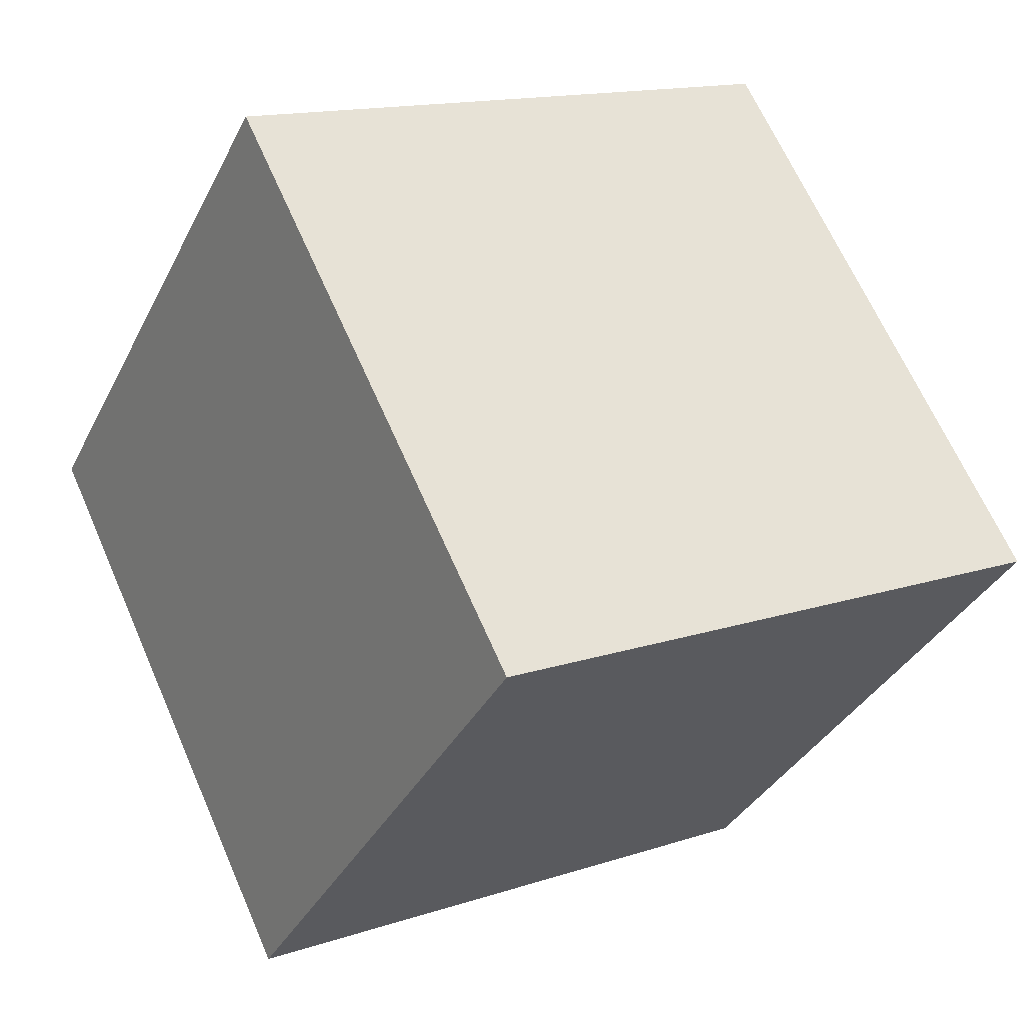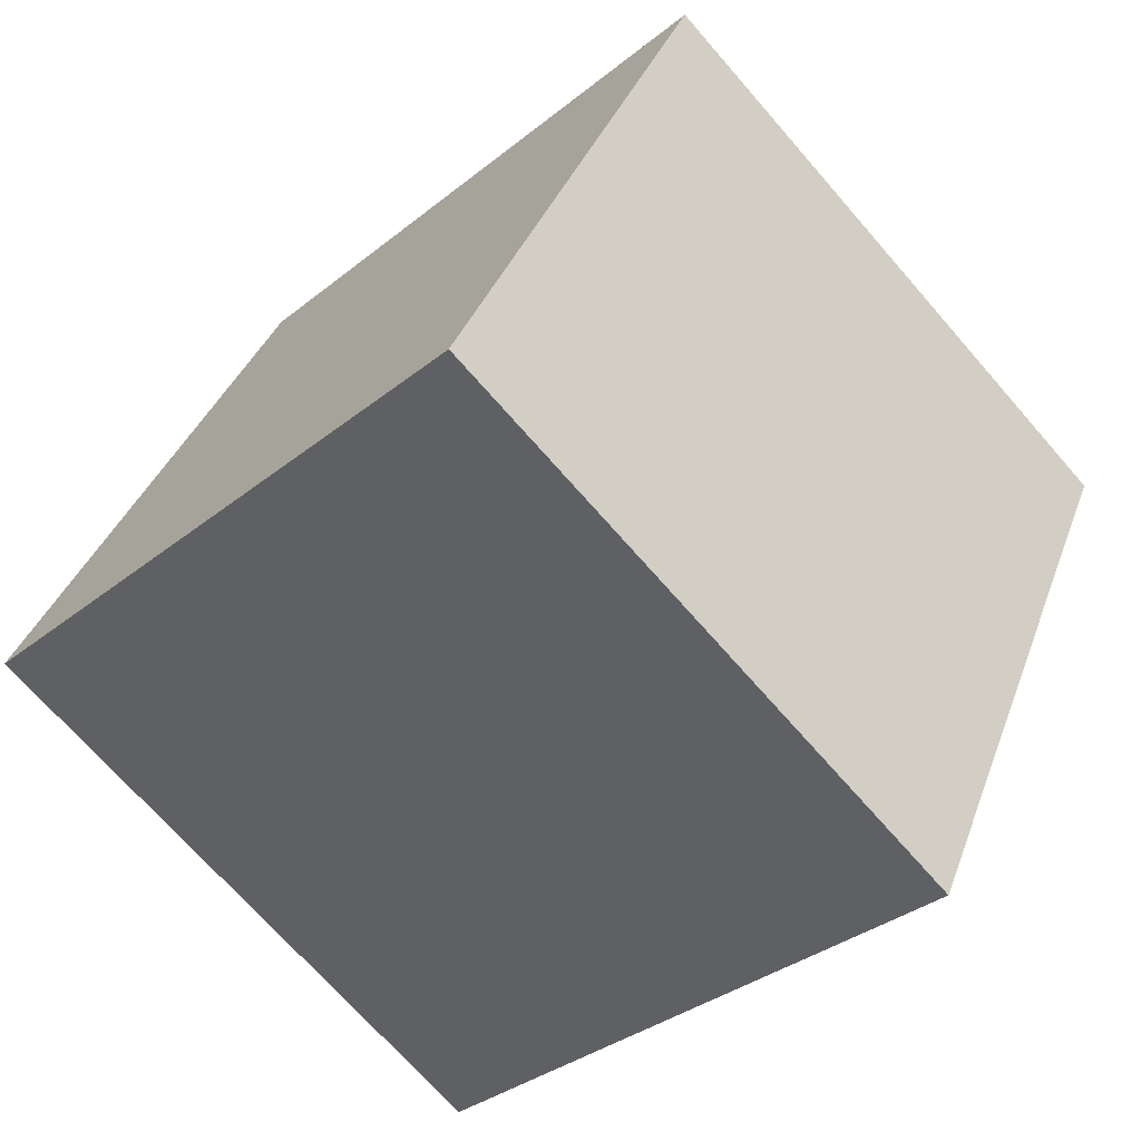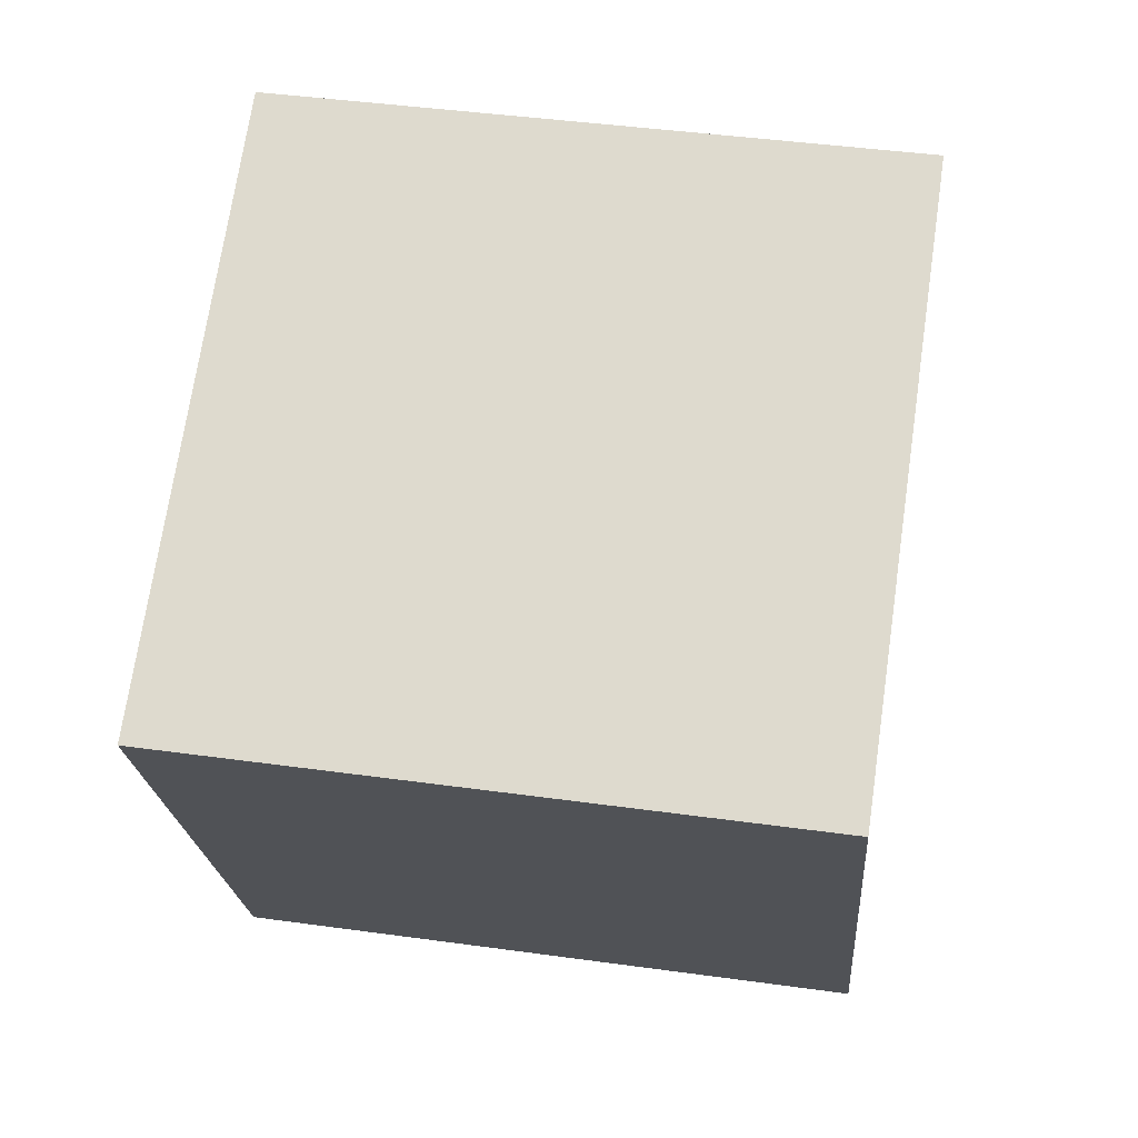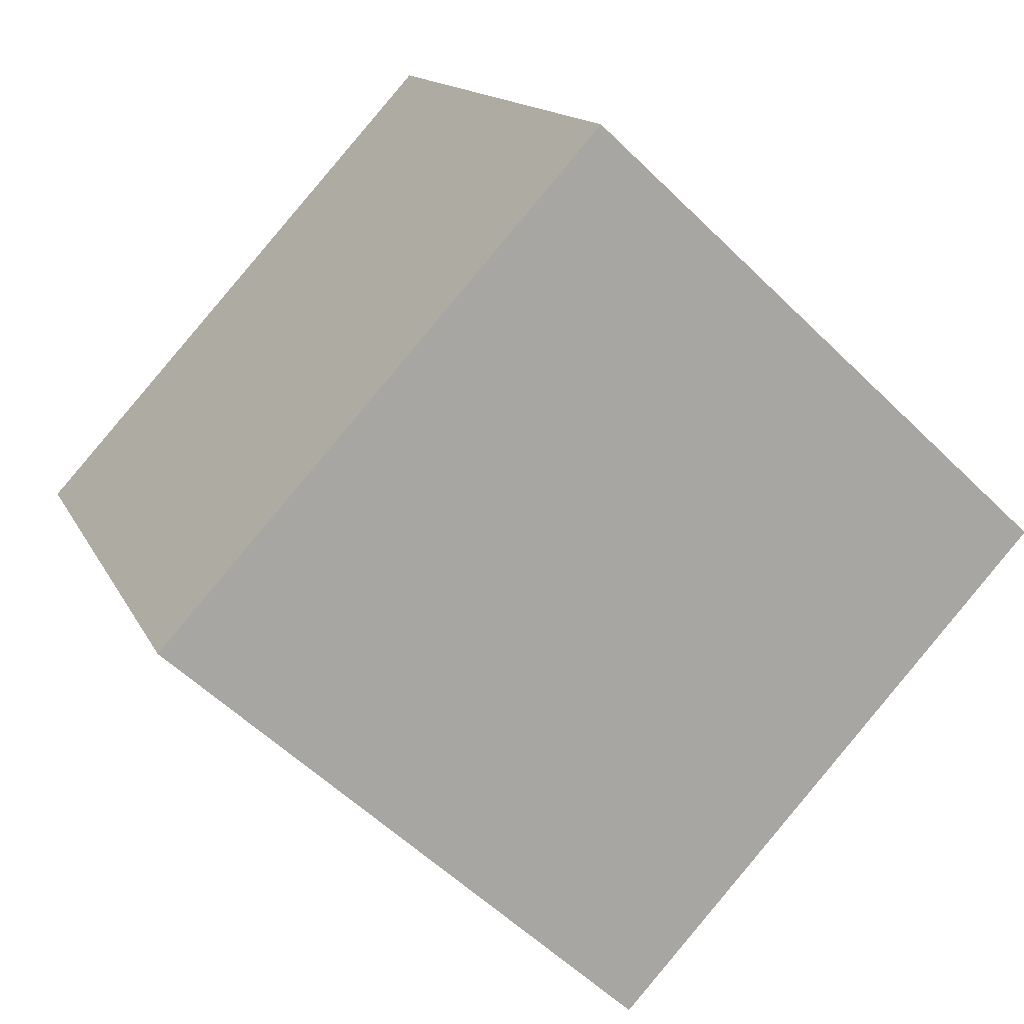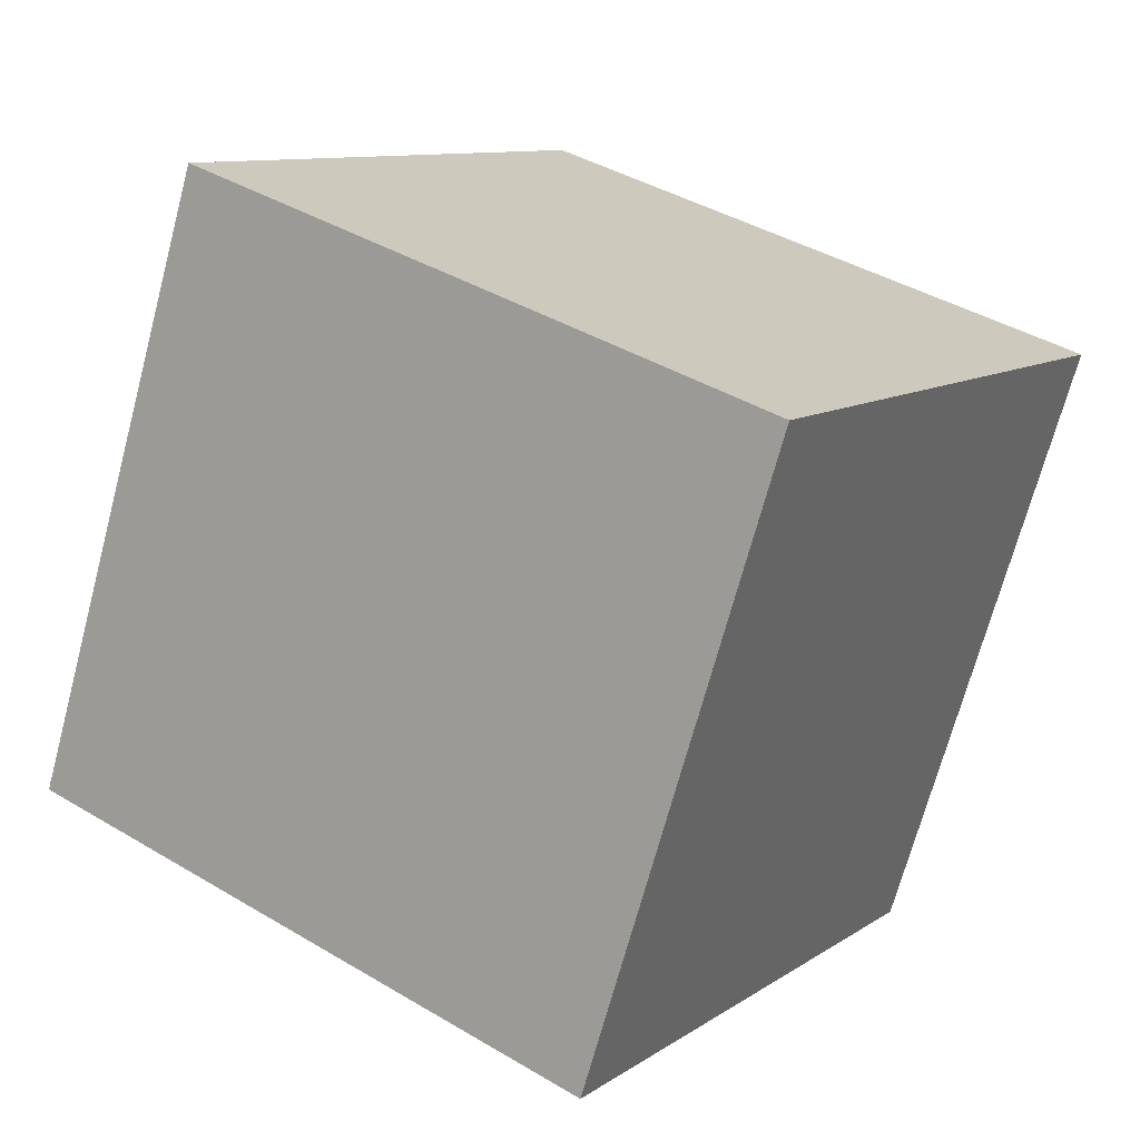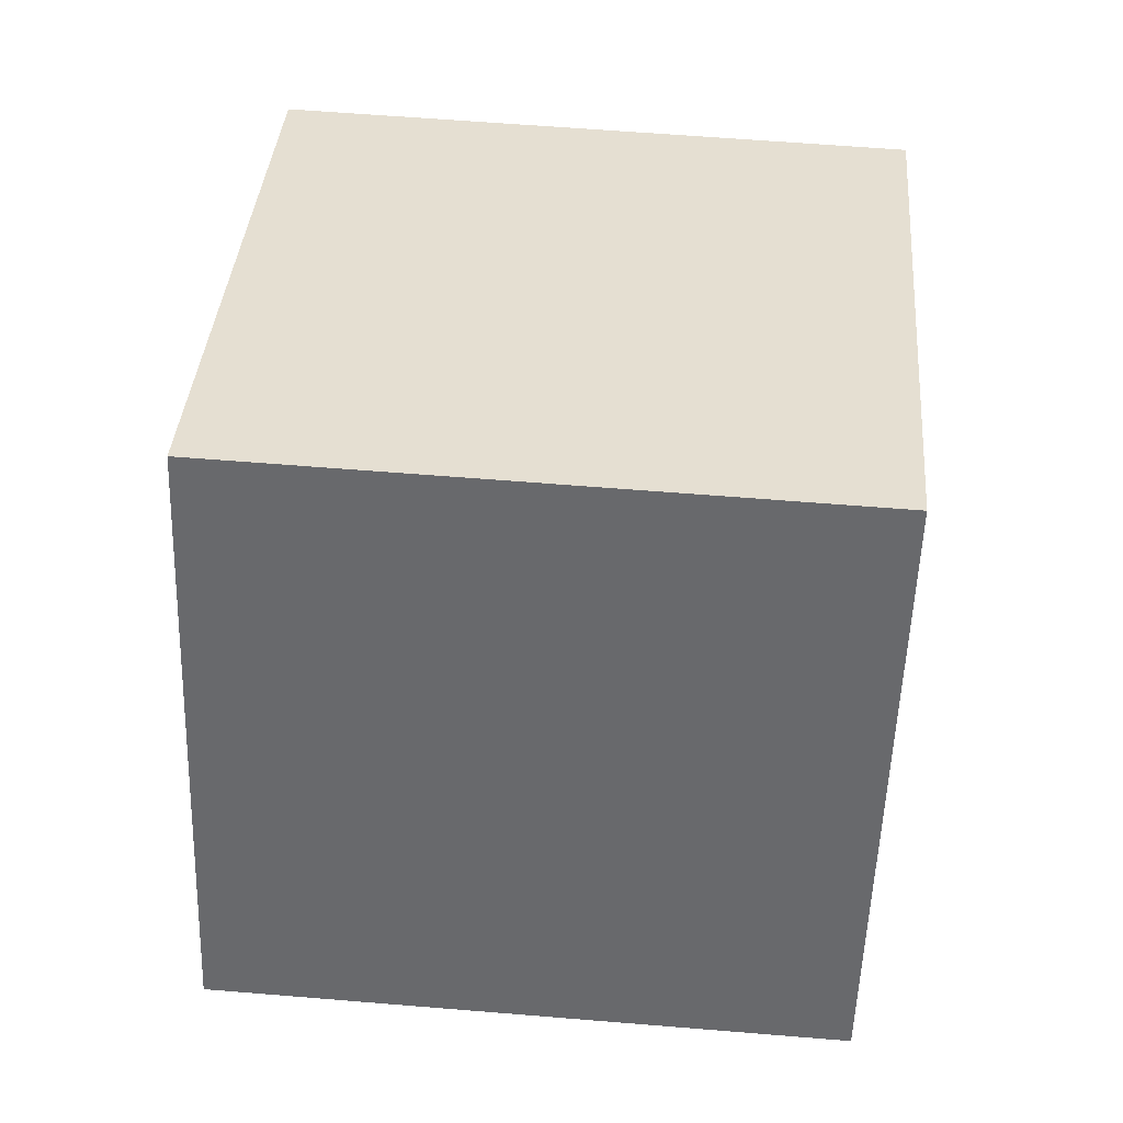
<metadata>
{"format":"obj","ext":"obj","renderer":"f3d","projection":"perspective","resolution":1024,"background":"white","views":[{"elev":66.2,"azim":66.3,"up":"+Y"},{"elev":-34.2,"azim":47.4,"up":"+Z"},{"elev":43.4,"azim":-170.5,"up":"+Z"},{"elev":-56.4,"azim":-45.4,"up":"+Z"},{"elev":41.5,"azim":36.0,"up":"+Z"},{"elev":63.1,"azim":4.8,"up":"+Y"}]}
</metadata>
<code>
v 0.7196 0.6013 -0.348
v 0.7189 0.7788 0.01042
v 0.7204 0.4204 0.188
v 0.7196 0.6013 -0.348
v 0.7204 0.4204 0.188
v 0.7211 0.2428 -0.1704
v 0.3196 0.5996 -0.348
v 0.3211 0.2412 -0.1704
v 0.3204 0.4187 0.188
v 0.3196 0.5996 -0.348
v 0.3204 0.4187 0.188
v 0.3189 0.7772 0.01042
v 0.7196 0.6013 -0.348
v 0.3196 0.5996 -0.348
v 0.3189 0.7772 0.01042
v 0.7196 0.6013 -0.348
v 0.3189 0.7772 0.01042
v 0.7189 0.7788 0.01042
v 0.7189 0.7788 0.01042
v 0.3189 0.7772 0.01042
v 0.3204 0.4187 0.188
v 0.7189 0.7788 0.01042
v 0.3204 0.4187 0.188
v 0.7204 0.4204 0.188
v 0.7204 0.4204 0.188
v 0.3204 0.4187 0.188
v 0.3211 0.2412 -0.1704
v 0.7204 0.4204 0.188
v 0.3211 0.2412 -0.1704
v 0.7211 0.2428 -0.1704
v 0.3196 0.5996 -0.348
v 0.7196 0.6013 -0.348
v 0.7211 0.2428 -0.1704
v 0.3196 0.5996 -0.348
v 0.7211 0.2428 -0.1704
v 0.3211 0.2412 -0.1704
f 1 2 3
f 4 5 6
f 7 8 9
f 10 11 12
f 13 14 15
f 16 17 18
f 19 20 21
f 22 23 24
f 25 26 27
f 28 29 30
f 31 32 33
f 34 35 36

</code>
